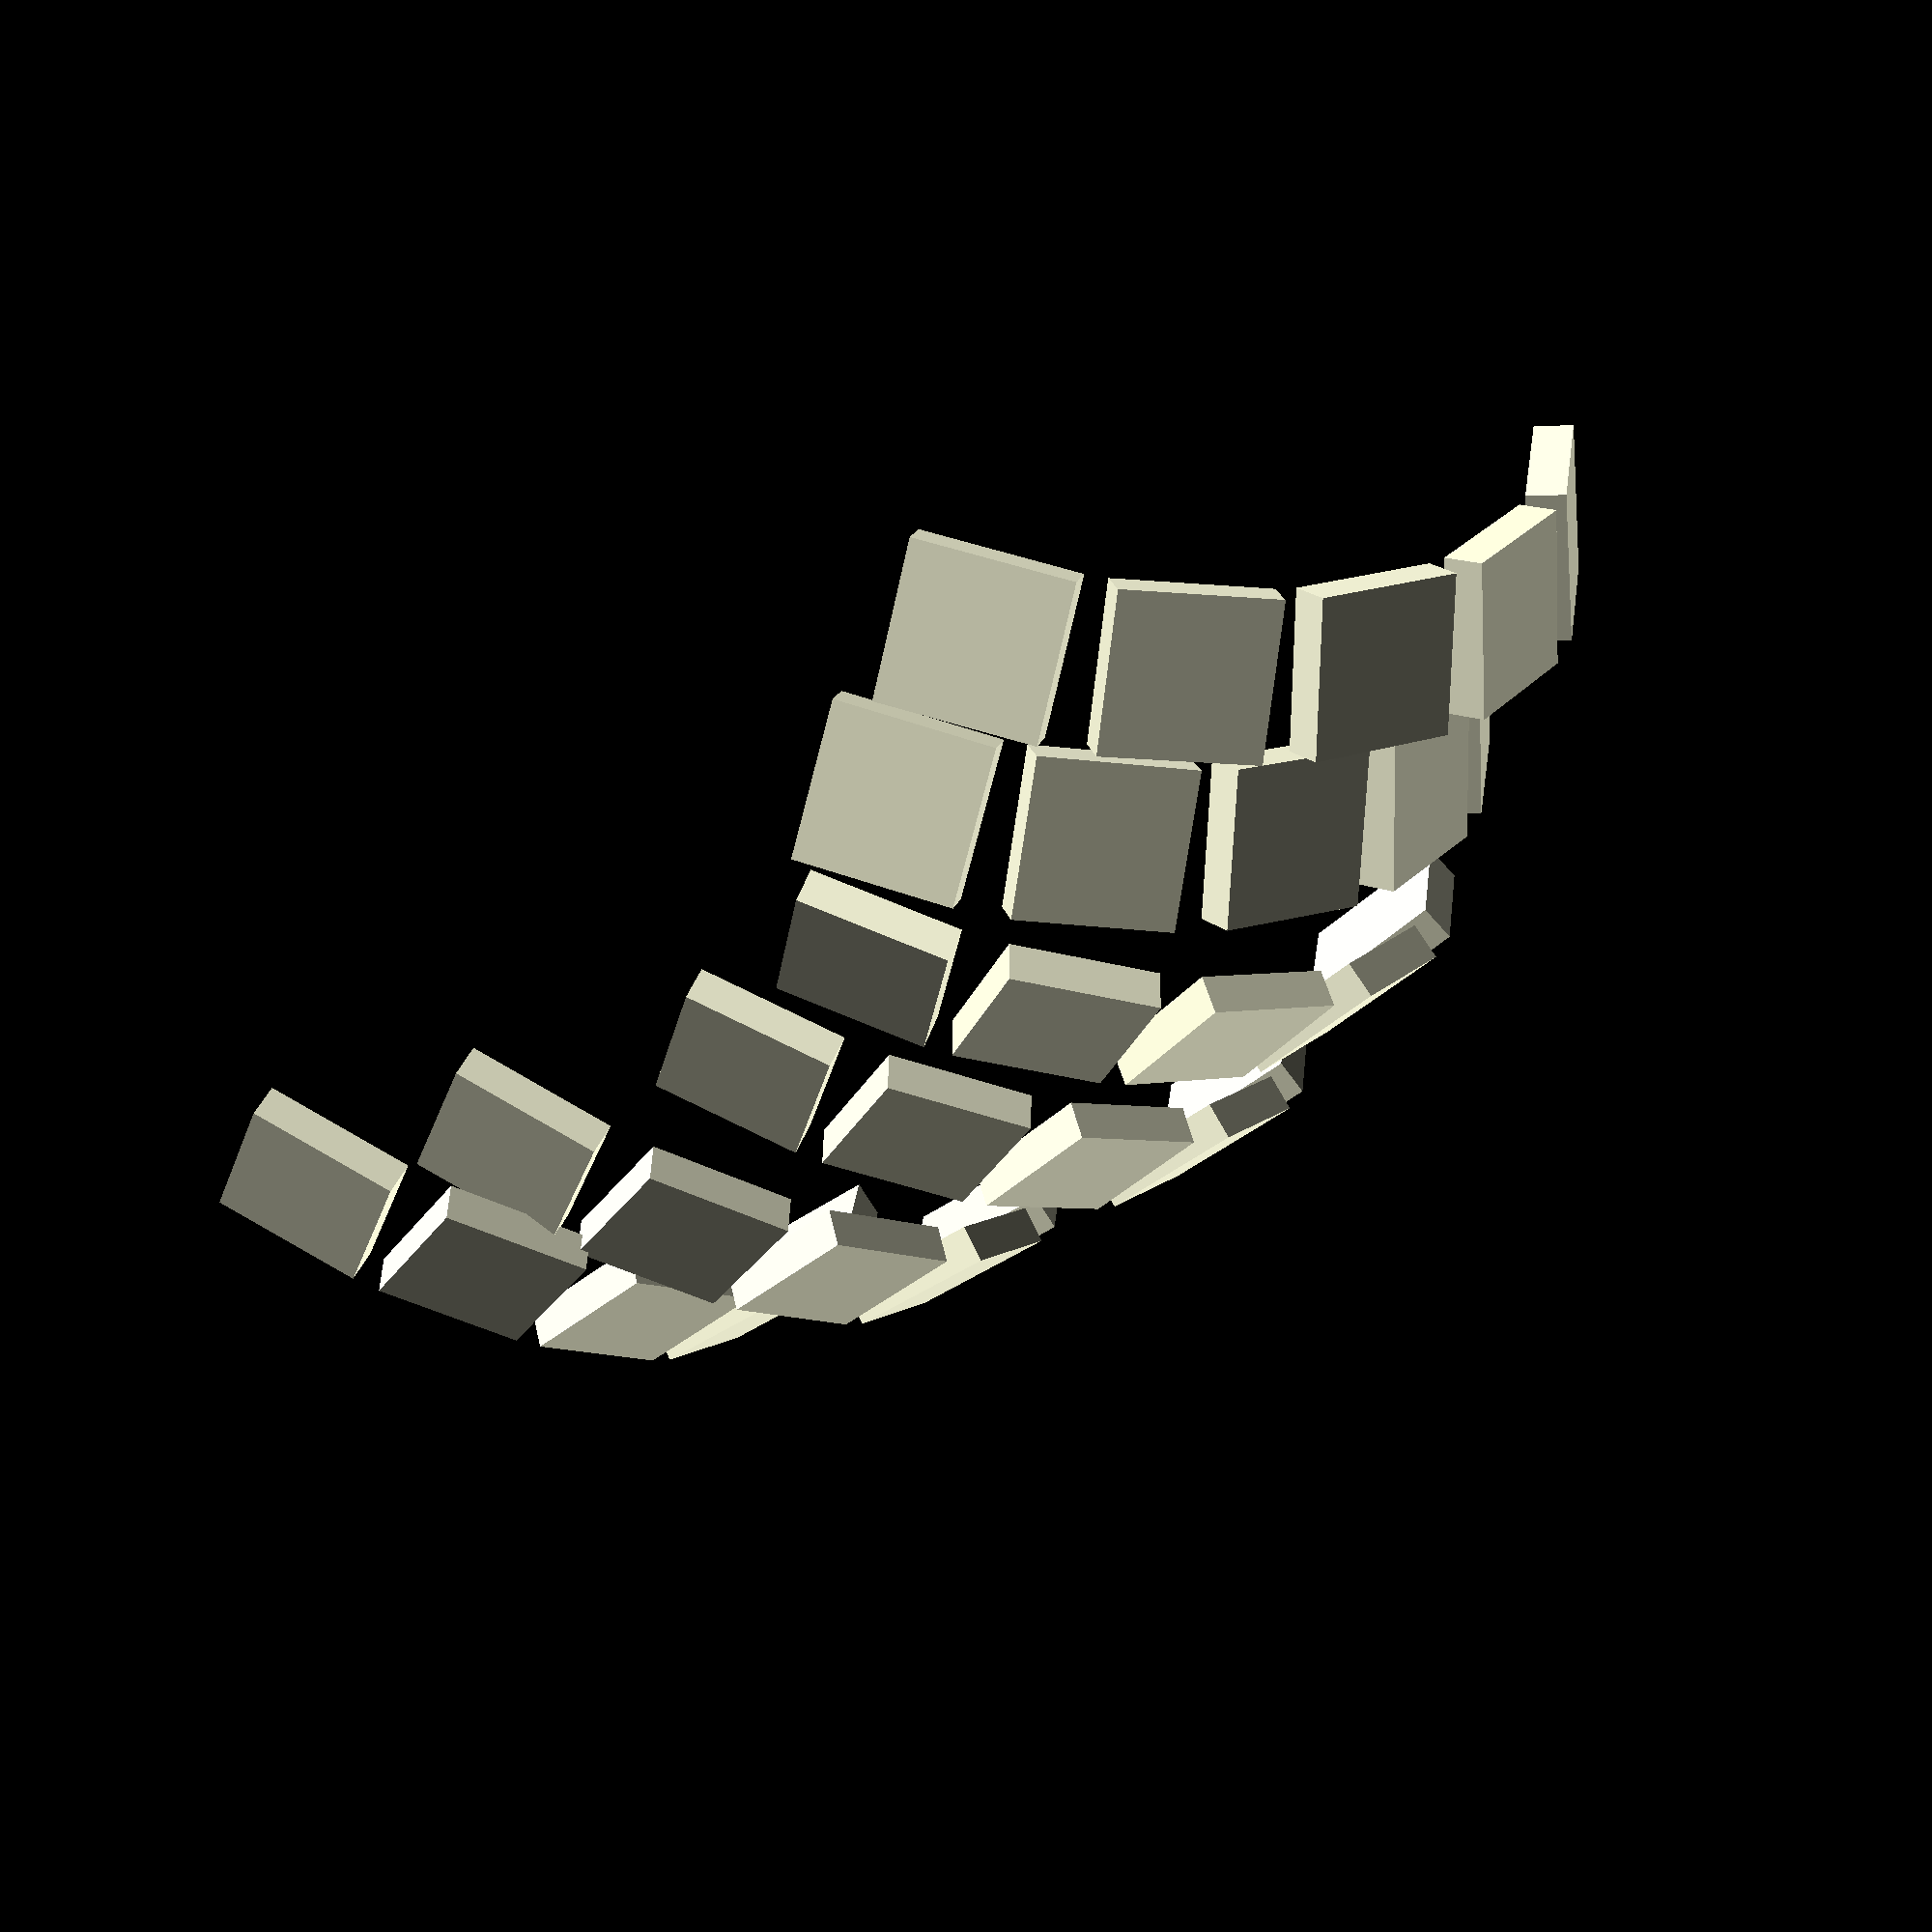
<openscad>
// A key placement based on British patent 1,016,993
// https://geekhack.org/index.php?topic=63415.0

// explanatory text and Fig 3
main_tent = 30;
pinky_tent = main_tent - 45;
// from index finger out
column_z_rotations = [ 34.56, 34.56, 28.14, 21.84, 13.96, 11.68 ];
tent_split_rotation = -(13.96 + 21.84) / 2;
// I measured a picture of Figure 9 from British patent 1,016,993; the
// keys drawn in there were about 106 px wide. And real keys are 20mm
// wide. Maybe these were smaller.
p2mm9 = 18 / 106;
column_x_translations = [ -(166-20)*p2mm9, -20*p2mm9, 5*p2mm9, 0, 0, 87*p2mm9 ];
column_r_translations = [ 1393*p2mm9, 1441*p2mm9, 1498*p2mm9,
                          1456*p2mm9, 1306*p2mm9, 1306*p2mm9 ];
base_r_translation = 1441 * p2mm9;
r_per_key = 150 * p2mm9;

// from Figure 4b. In the copy of this picture I obtained, keys might
// be 100px wide.
p2mm4b = 14 / 100;
_column_graph_pixels  = [ [133, 1067], [221, 965], [363, 878], [346, 793], [206, 695], [206, 695] ];
base_column_translation = [363, 878];
_column_graph_offsets = [for(c = _column_graph_pixels)
          [(c.x - base_column_translation.x) * p2mm4b,
           (c.y - base_column_translation.y) * p2mm4b]];
// N.B. these are listed from LOWEST degree (i.e. constant) to HIGHEST
column_scoop_coefficients = [ [56.951, -319.638, 84.518],
                                     [56.951, -319.638, 84.518],
                                     [56.951, -319.638, 84.518],
                                     [56.951, -319.638, 84.518],
                                     [56.951, -319.638, 84.518],
                                     [56.951, -319.638, 84.518] ];

function butlast(xs) = len(xs) >= 2 ? [for(i=[1:len(xs)-1]) xs[i]] : [];
function polynomial_at(coefs, x, m=1) = (len(coefs) == 0) ? 0 :
     m * coefs[0] + polynomial_at(butlast(coefs), x, m*x);

function column_scoop(col, row) =
     polynomial_at(column_scoop_coefficients[col], row) * p2mm4b;

module _ColumnPlace(col, row) {
          translate([84,0,20])
          translate([0, -base_r_translation, 0])
          rotate(a=column_z_rotations[col], v=[0,0,1])
          translate([column_x_translations[col], column_r_translations[col], 0])
          rotate(a=tent_split_rotation, v=[0,0,1])
          children();
}


tau = 360; // openscad works in degrees not radians

// placement
alp = tau / 24;
bet = tau / 72;
tenting_angle = tau / 24;
thu_alp = tau / 24;
thu_bet = tau / 72;
// switch_hole
keyswitch_height = 14.0;
keyswitch_width = 14.0;
mount_width = keyswitch_width + 3;
mount_height = keyswitch_height + 3;
sa_profile_key_height = 12.7;
plate_thickness = 4;
web_thickness = 3.5;
// placement
cap_top_height = plate_thickness + sa_profile_key_height;
row_radius = cap_top_height + ( ((mount_height + 1/2) / 2) / sin(alp/2) );
column_radius = cap_top_height + ( ((mount_width + 2.0) / 2) / sin(bet/2) );
thu_row_radius = cap_top_height + ( ((mount_height + 1/2) / 2) / sin(thu_alp/2) );
thu_column_radius = cap_top_height + ( ((mount_width + 2.0) / 2) / sin(thu_bet/2) );
// connectors
post_size = 0.1;


module _RowPlace(col, row) {
     tents = [30, 30, 30, 30, -15, -15];
     alpha = 360 / 24;
    // alphas = [13, 15, 18, 24, 30];
     //alphas = [3,5,8,13,21,34,55];
     alphas = [24,24,24,24,24,24];
     keyswitch_height = 14.0;
     keyswitch_width = 14.0;
     mount_width = keyswitch_width + 3;
     mount_height = keyswitch_height + 3;
     sa_profile_key_height = 12.7;
     plate_thickness = 4;
     web_thickness = 3.5;
     cap_top_height = plate_thickness + sa_profile_key_height;
//     row_radius = cap_top_height + ( ((mount_height + 1/2) / 2) / sin(alpha/2) );
     row_radius = cap_top_height + ( ((mount_height + 1/2) / 2) / sin(alphas[row]/2) );
//     echo(row, column_scoop(col, row));
//     translate([0, r_per_key * row, 0]) {
          cgo = _column_graph_offsets[col];
          translate([0, 0, cgo.y])
               translate([0, 0, row_radius])
//               rotate(a=alpha*(2-row), v=[1,0,0])
               rotate(a=alphas[row]*(2-row), v=[1,0,0])
               translate([0, 0, -row_radius])
//               translate([0,0,column_scoop(col, row)])
               rotate(a=tents[col], v=[0,1,0])
               children();
//     }
}

module KeyPlace(col, row) {
     _ColumnPlace(col, row)
          _RowPlace(col, row)
          children();
}


module ThumbPlace(col, row) {
     thu_alp = tau / 24;
     thu_bet = tau / 72;
     translate([-53, -45, 60]) {
	  /* perhaps this should be tenting-angle, but look at the
          axis. that will change what the translation after it
          needs to be when you change tenting-angle. */
	  rotate(a=tau/24, v=[1,1,0]) {
	       rotate(a=tau*(1/8 - 3/32), v=[0,0,1]) {
		    translate([mount_width, 0, 0]) {
			 translate([0, 0, thu_column_radius]) {
			      rotate(a=col*thu_bet, v=[0,1,0]) {
				   translate([0, 0, -thu_column_radius]) {
					translate([0, 0, thu_row_radius]) {
					     rotate(a=row*thu_alp, v=[1,0,0]) {
						  translate([0, 0, -thu_row_radius]) {
						       children();
						  }
					     }
					}
				   }
			      }
			 }
		    }
	       }
	  }
     }
}


module WebPost() {
     translate ([0, 0, (plate_thickness - (web_thickness/2))]) {
          cube ([post_size, post_size, web_thickness], center=true);
     }
}

module Marker(x) {
     children();
}





for(c=[0:1:5]) for(r=[0:1:4]) {
    KeyPlace(c, r) cube([20, 20, 5], center=true);
}


</openscad>
<views>
elev=140.8 azim=72.7 roll=32.8 proj=p view=solid
</views>
